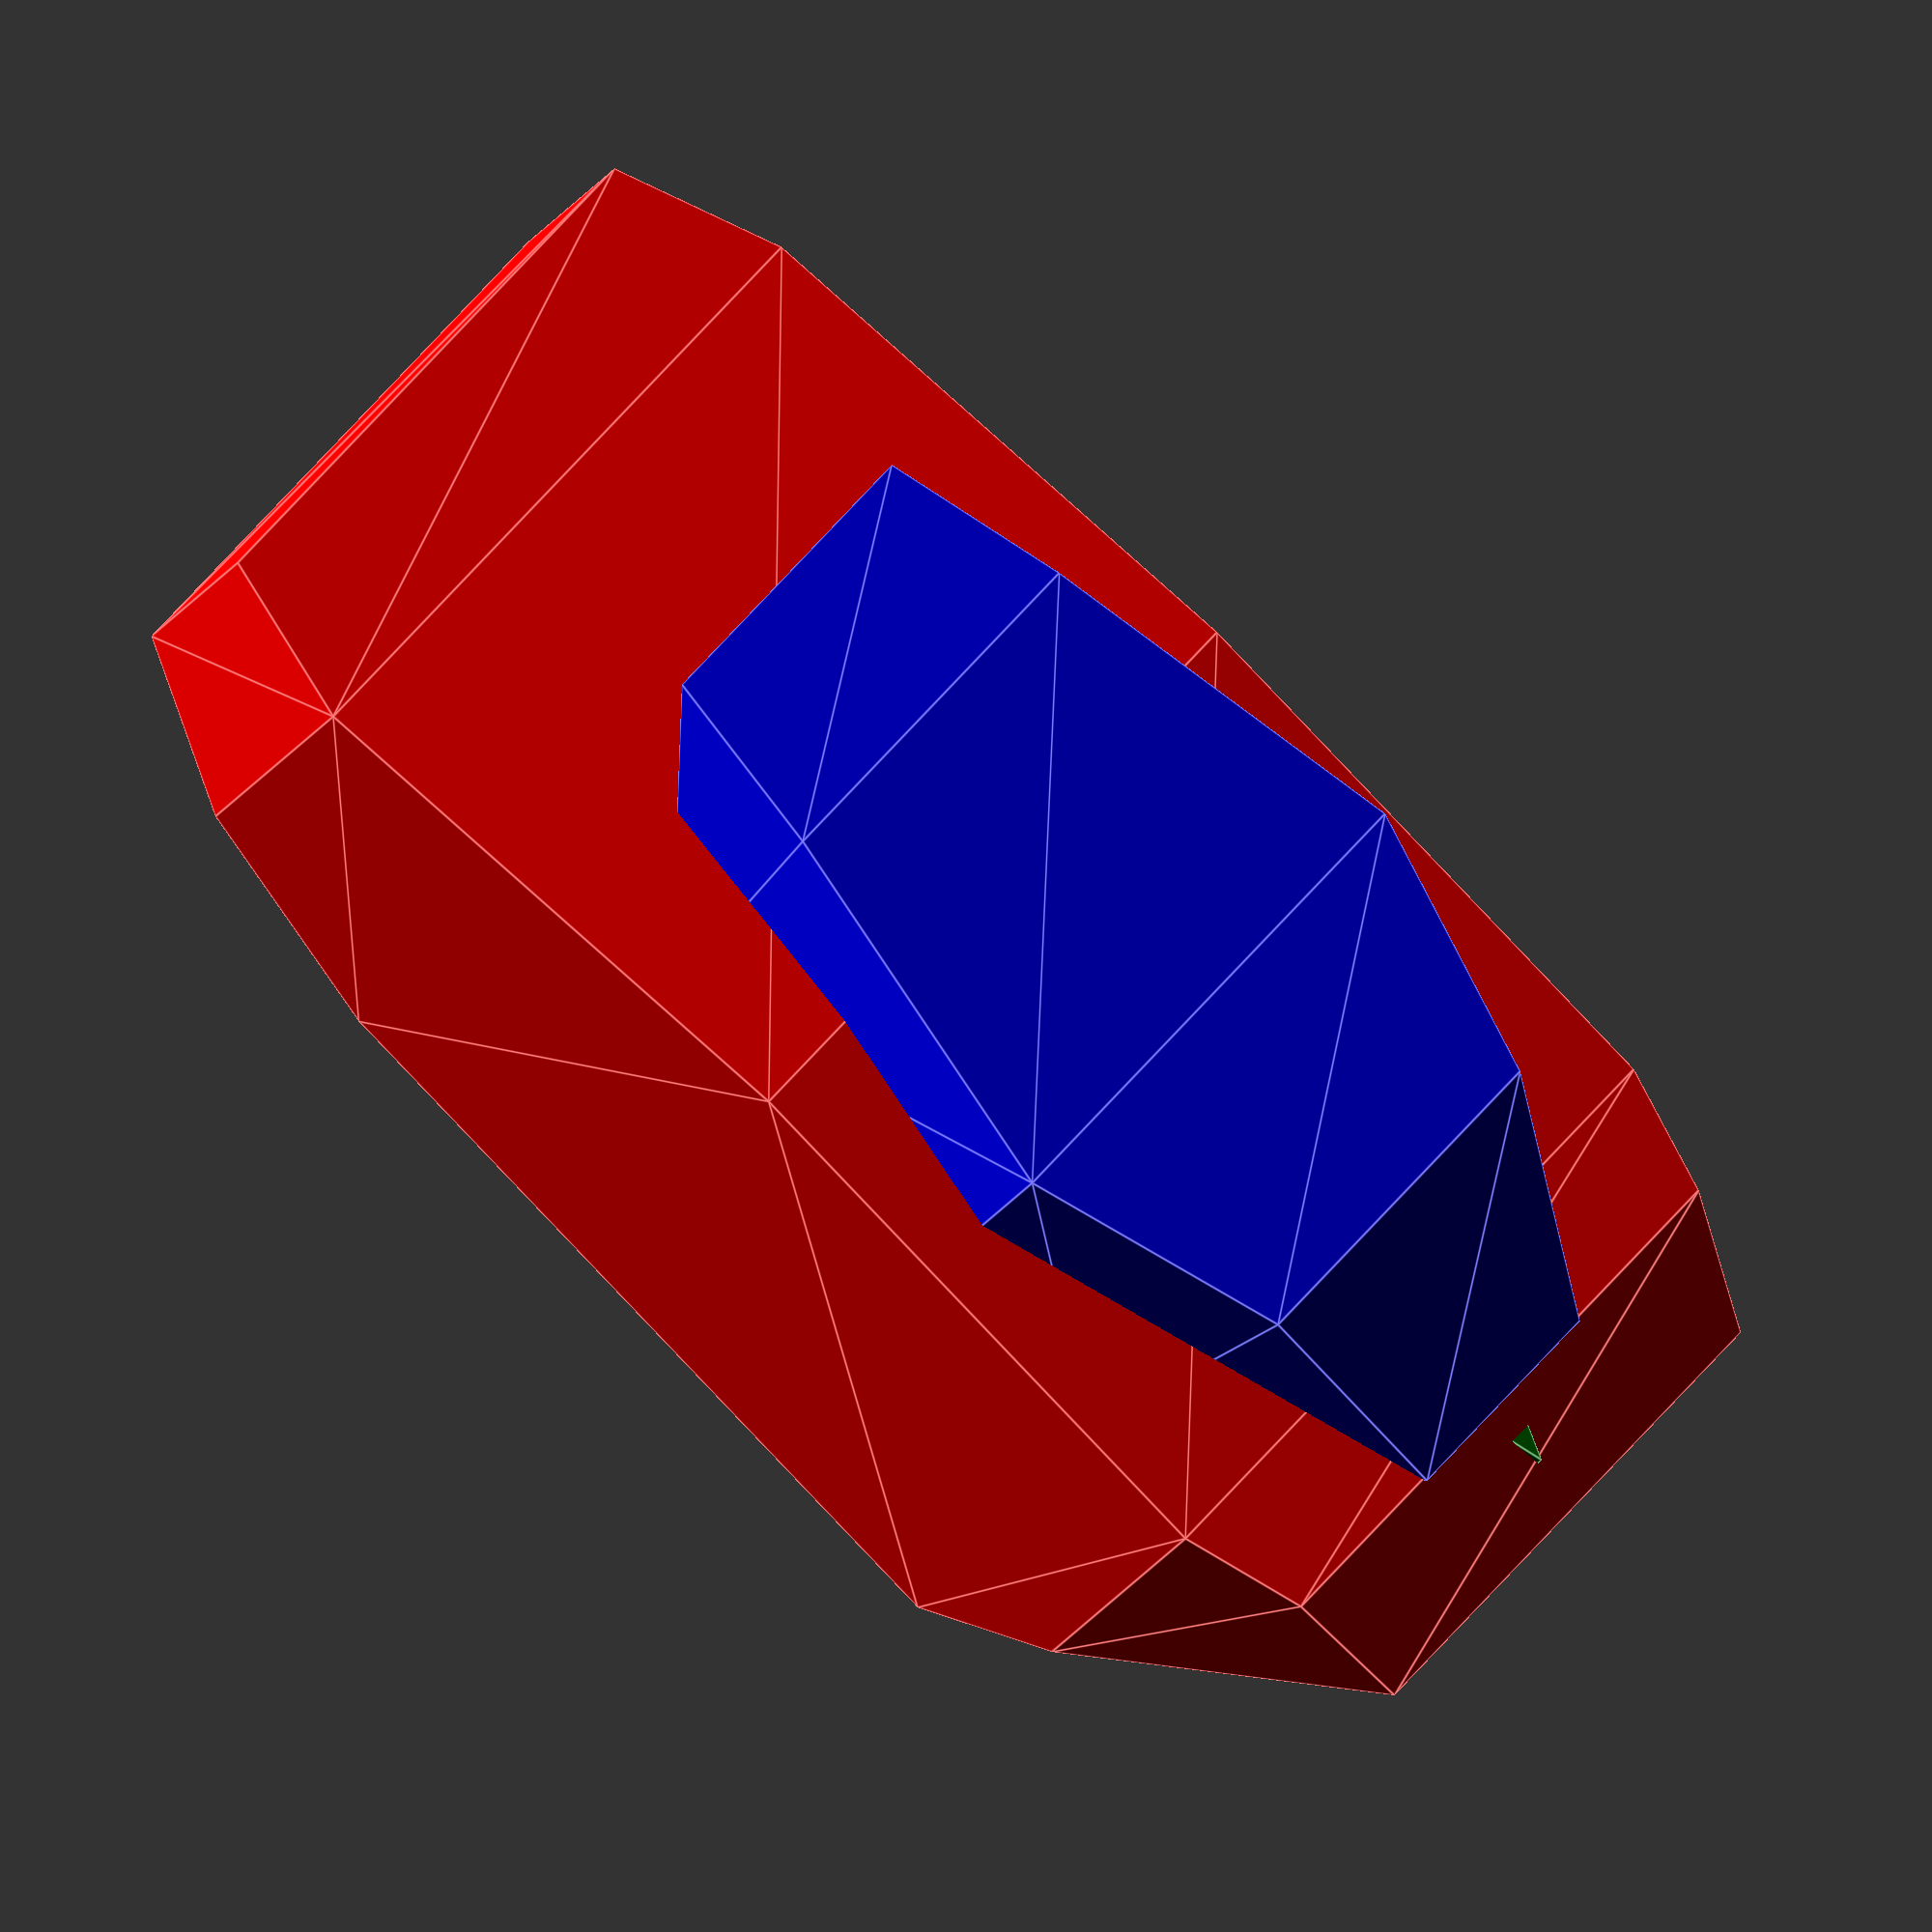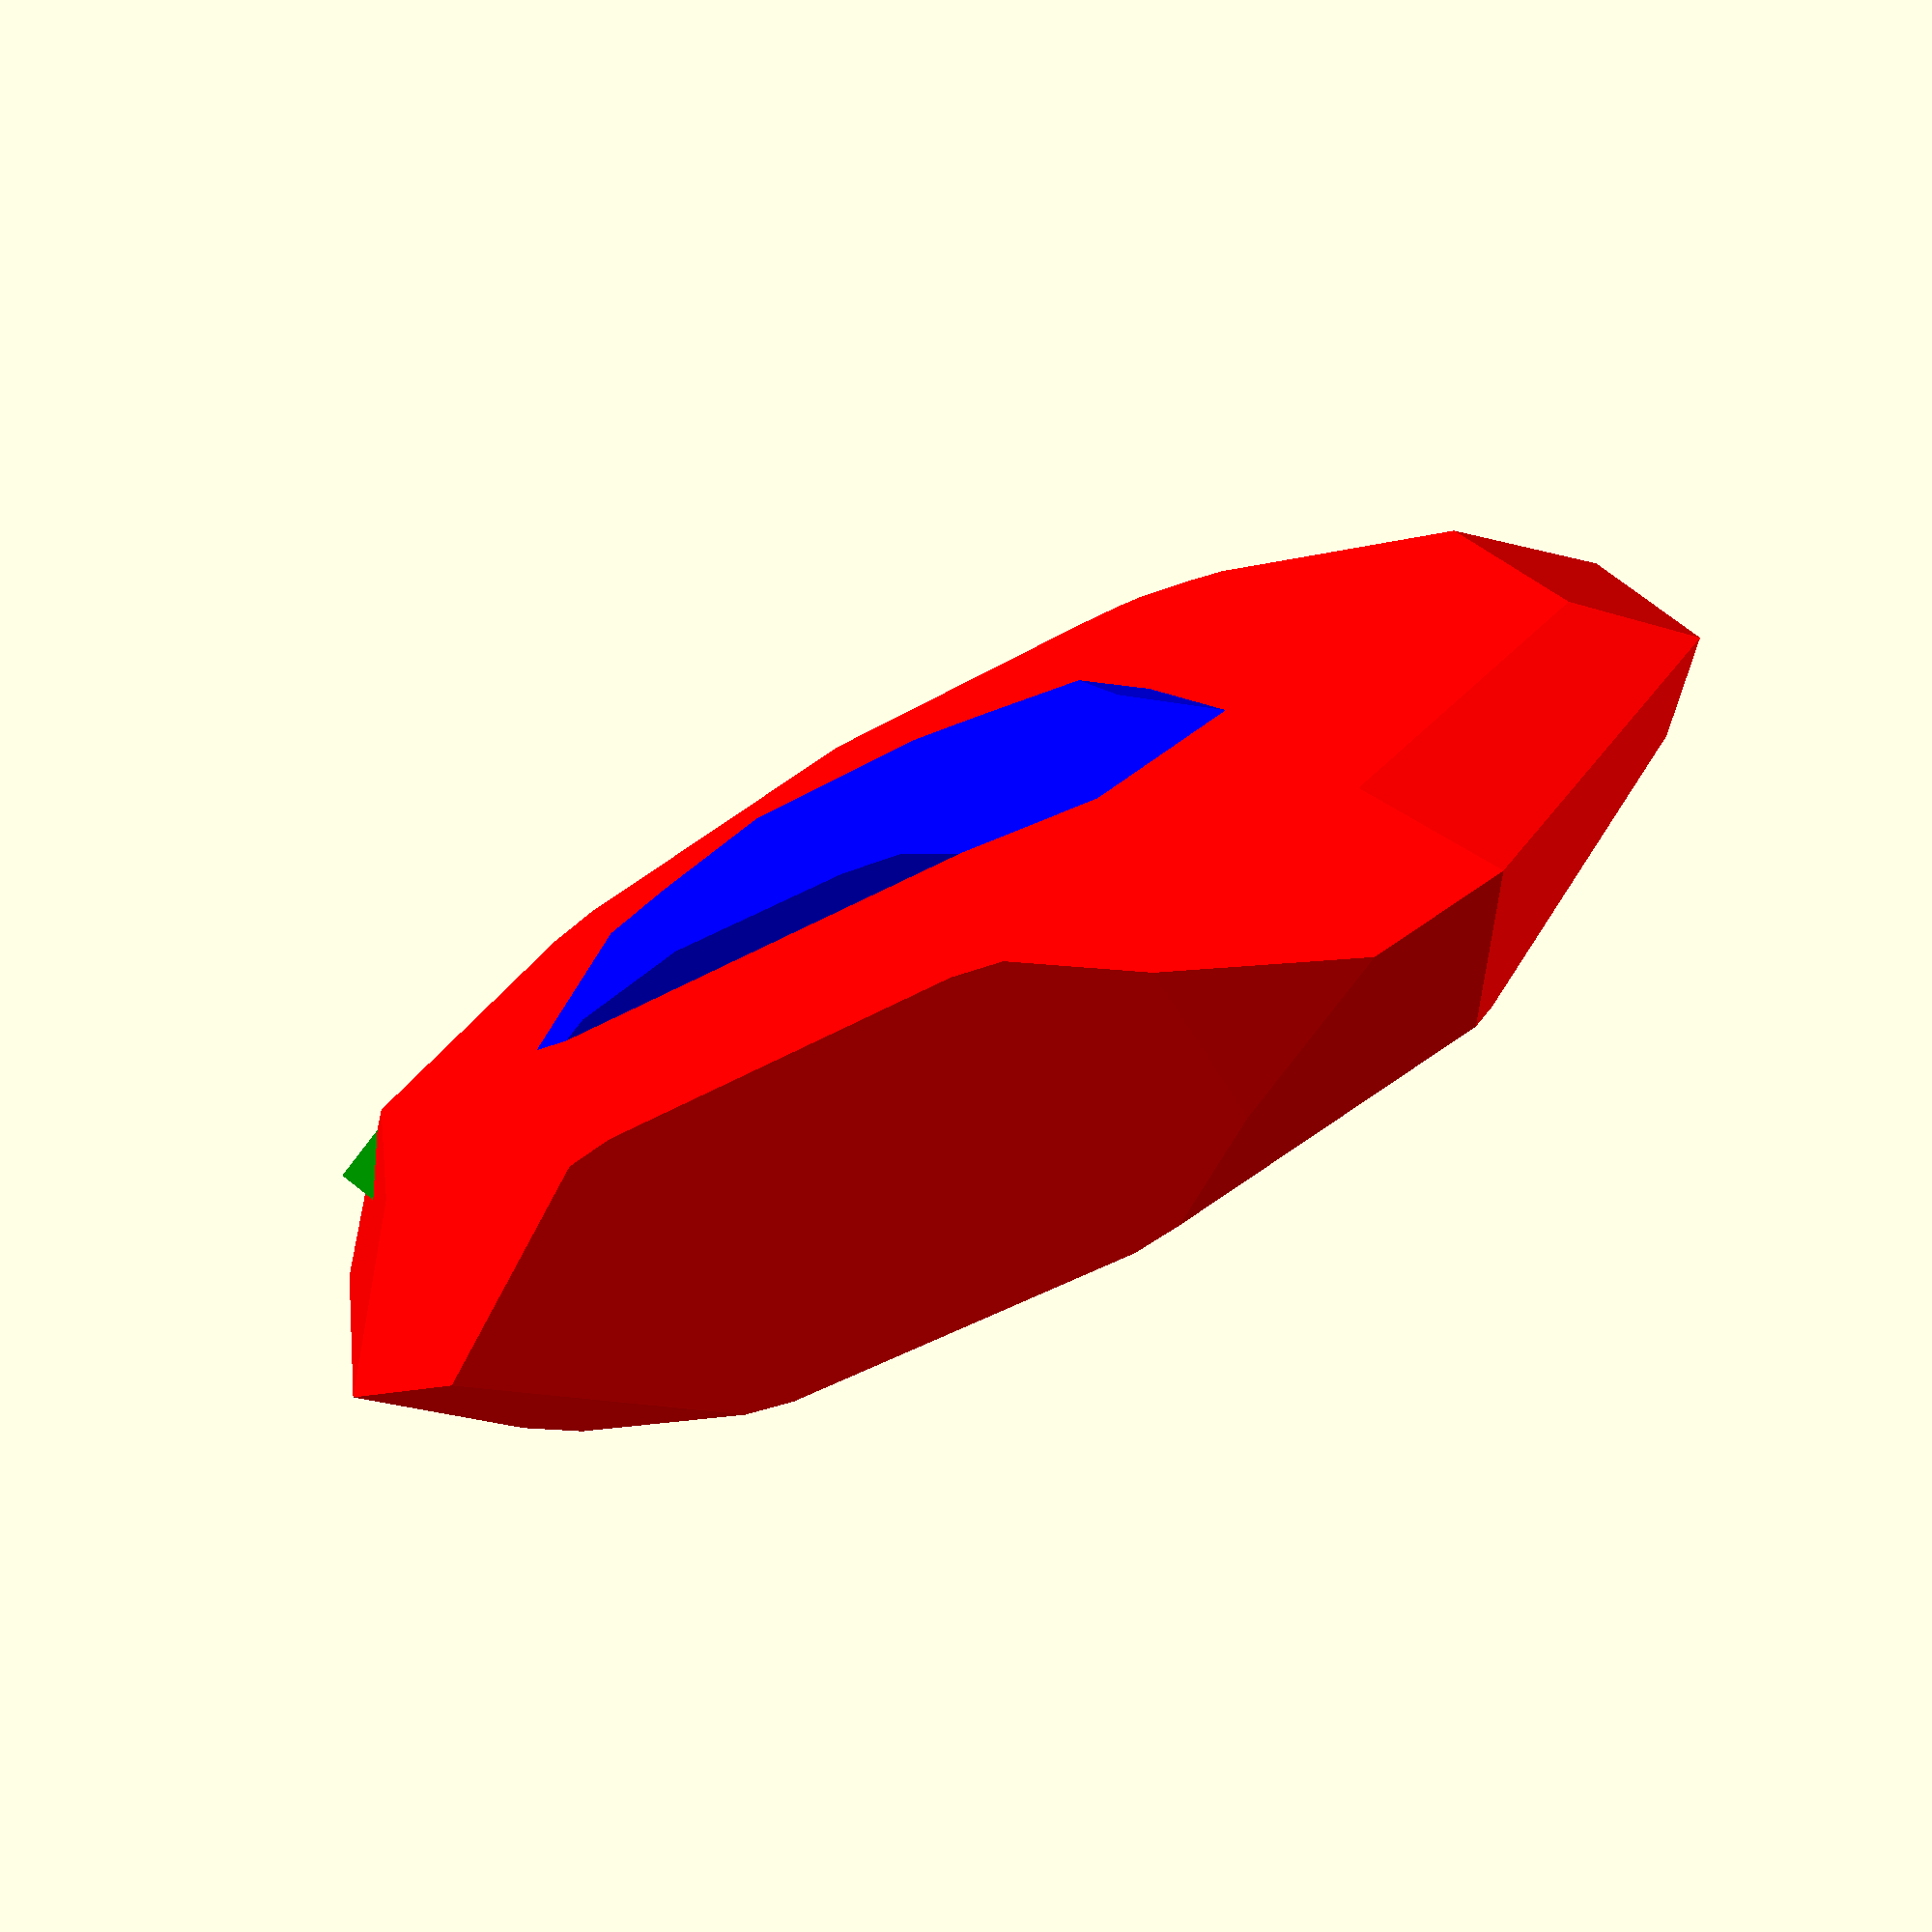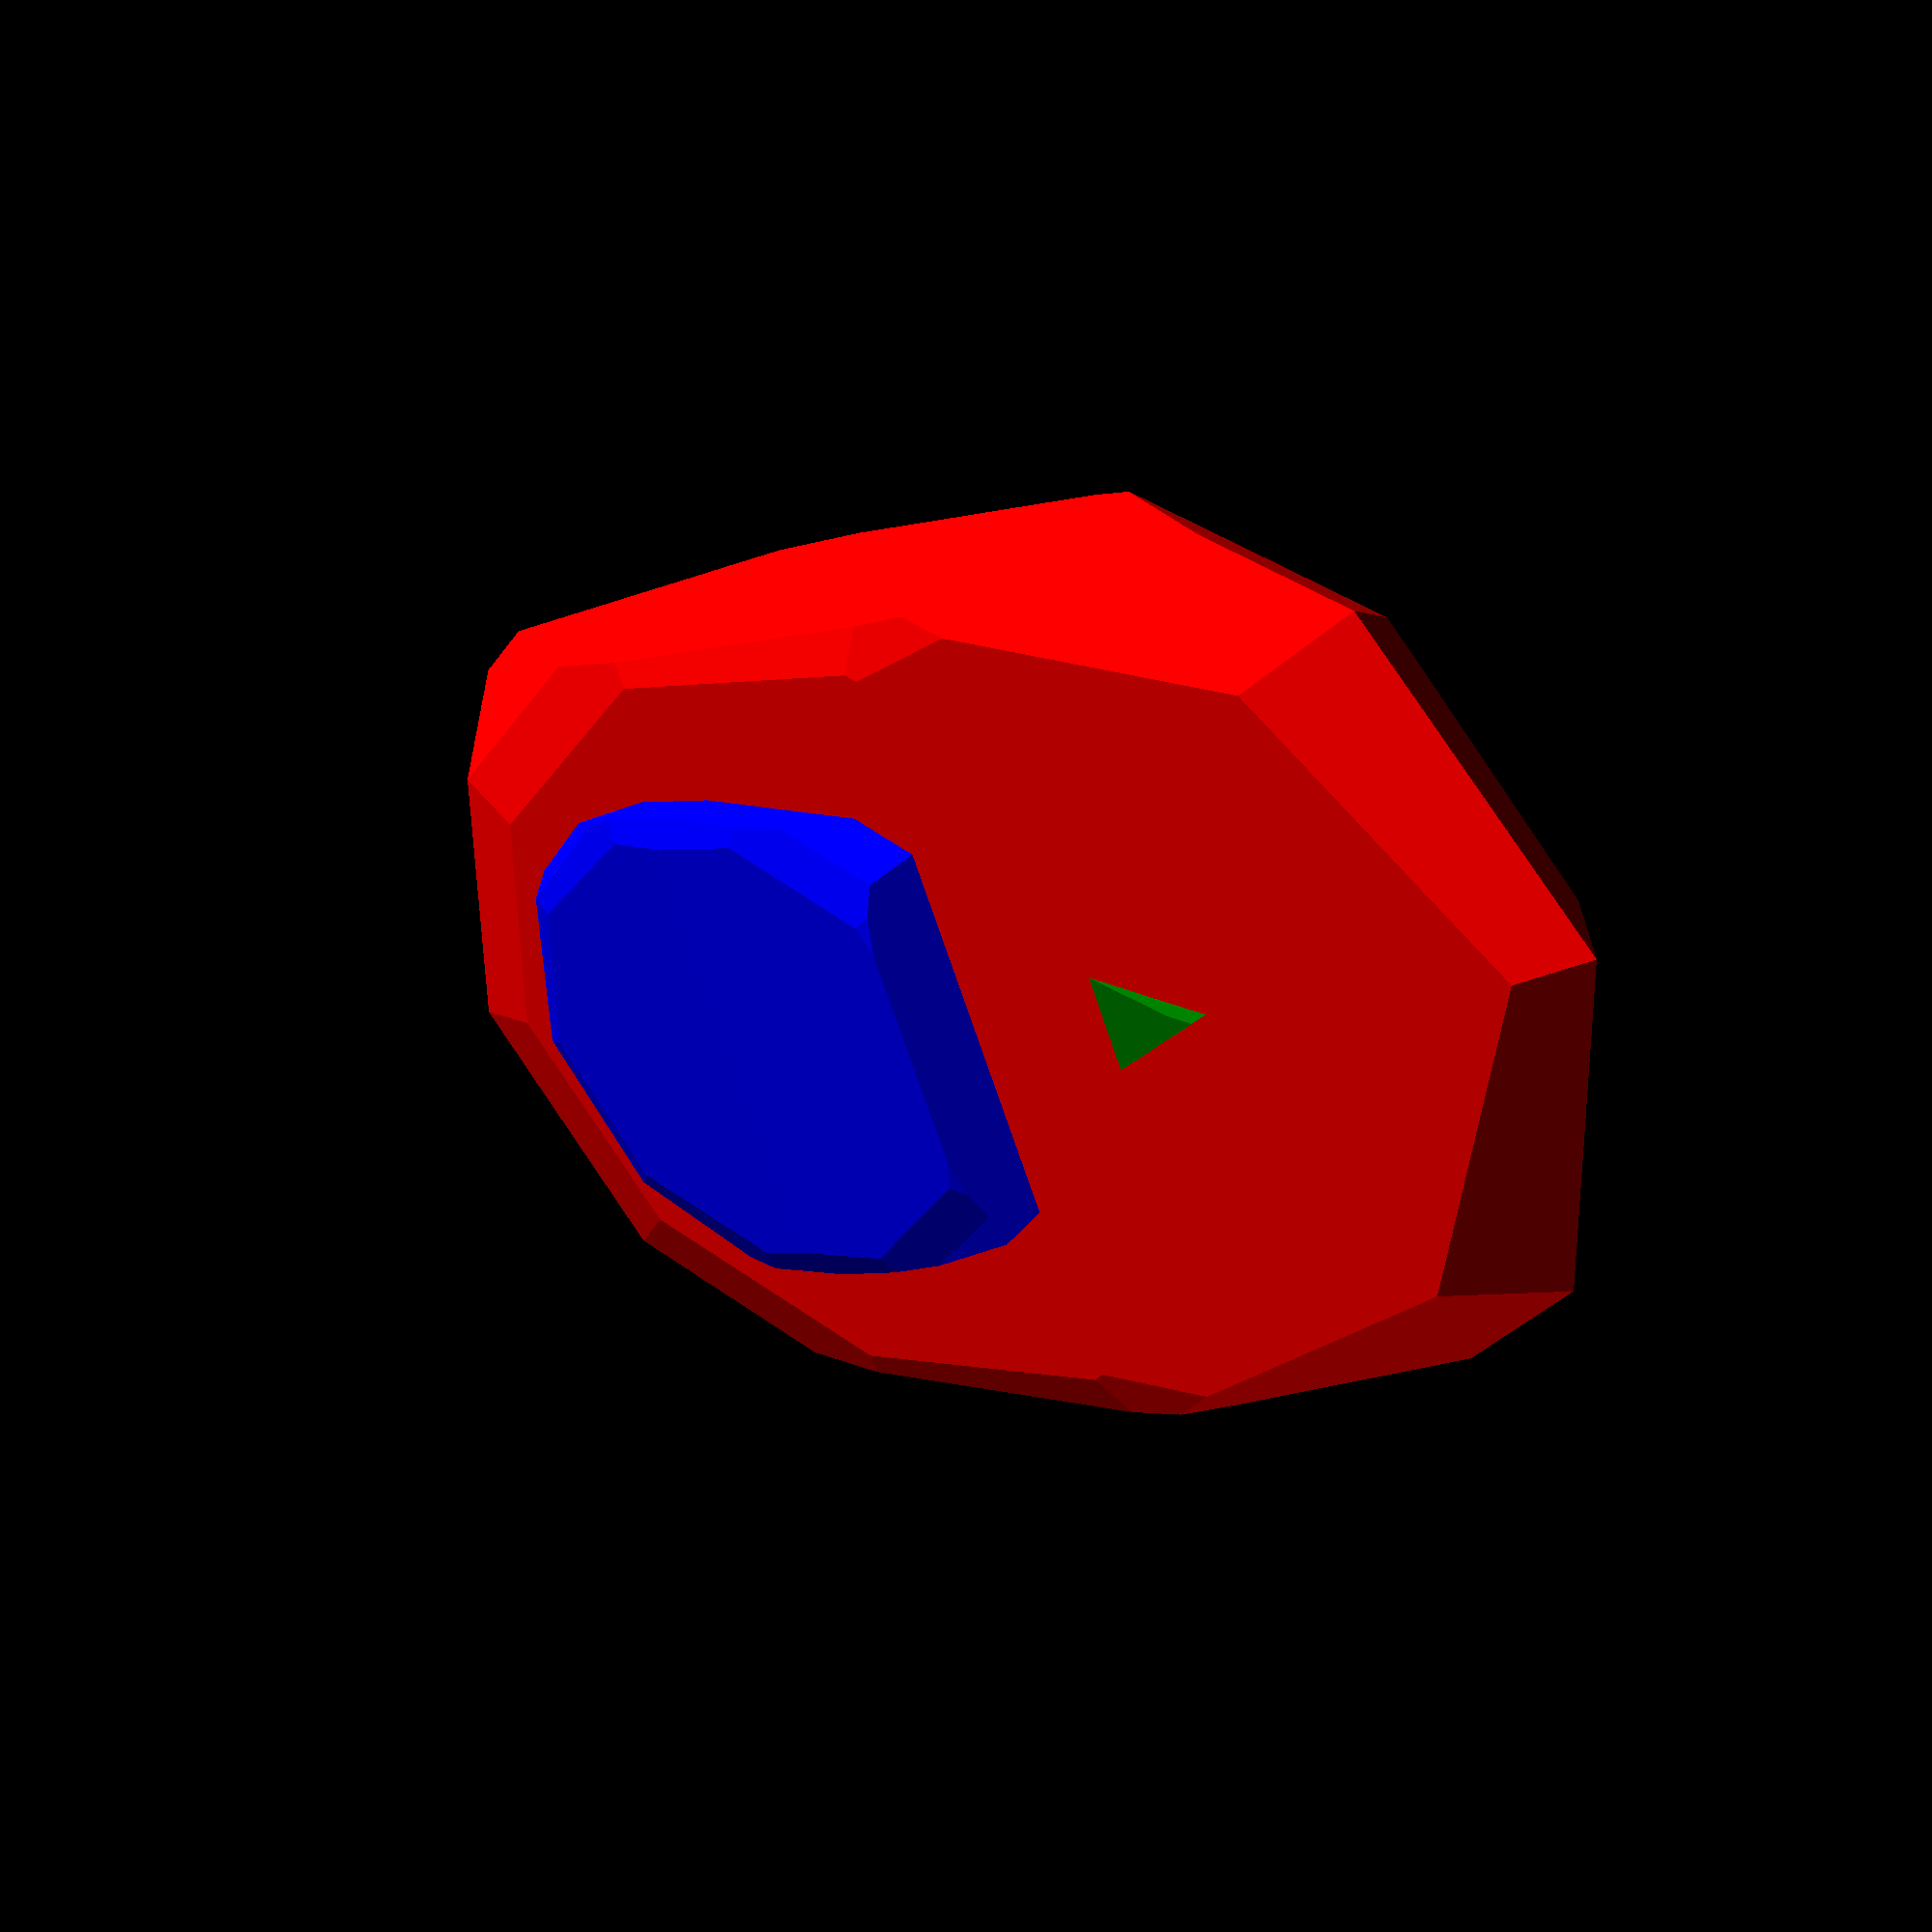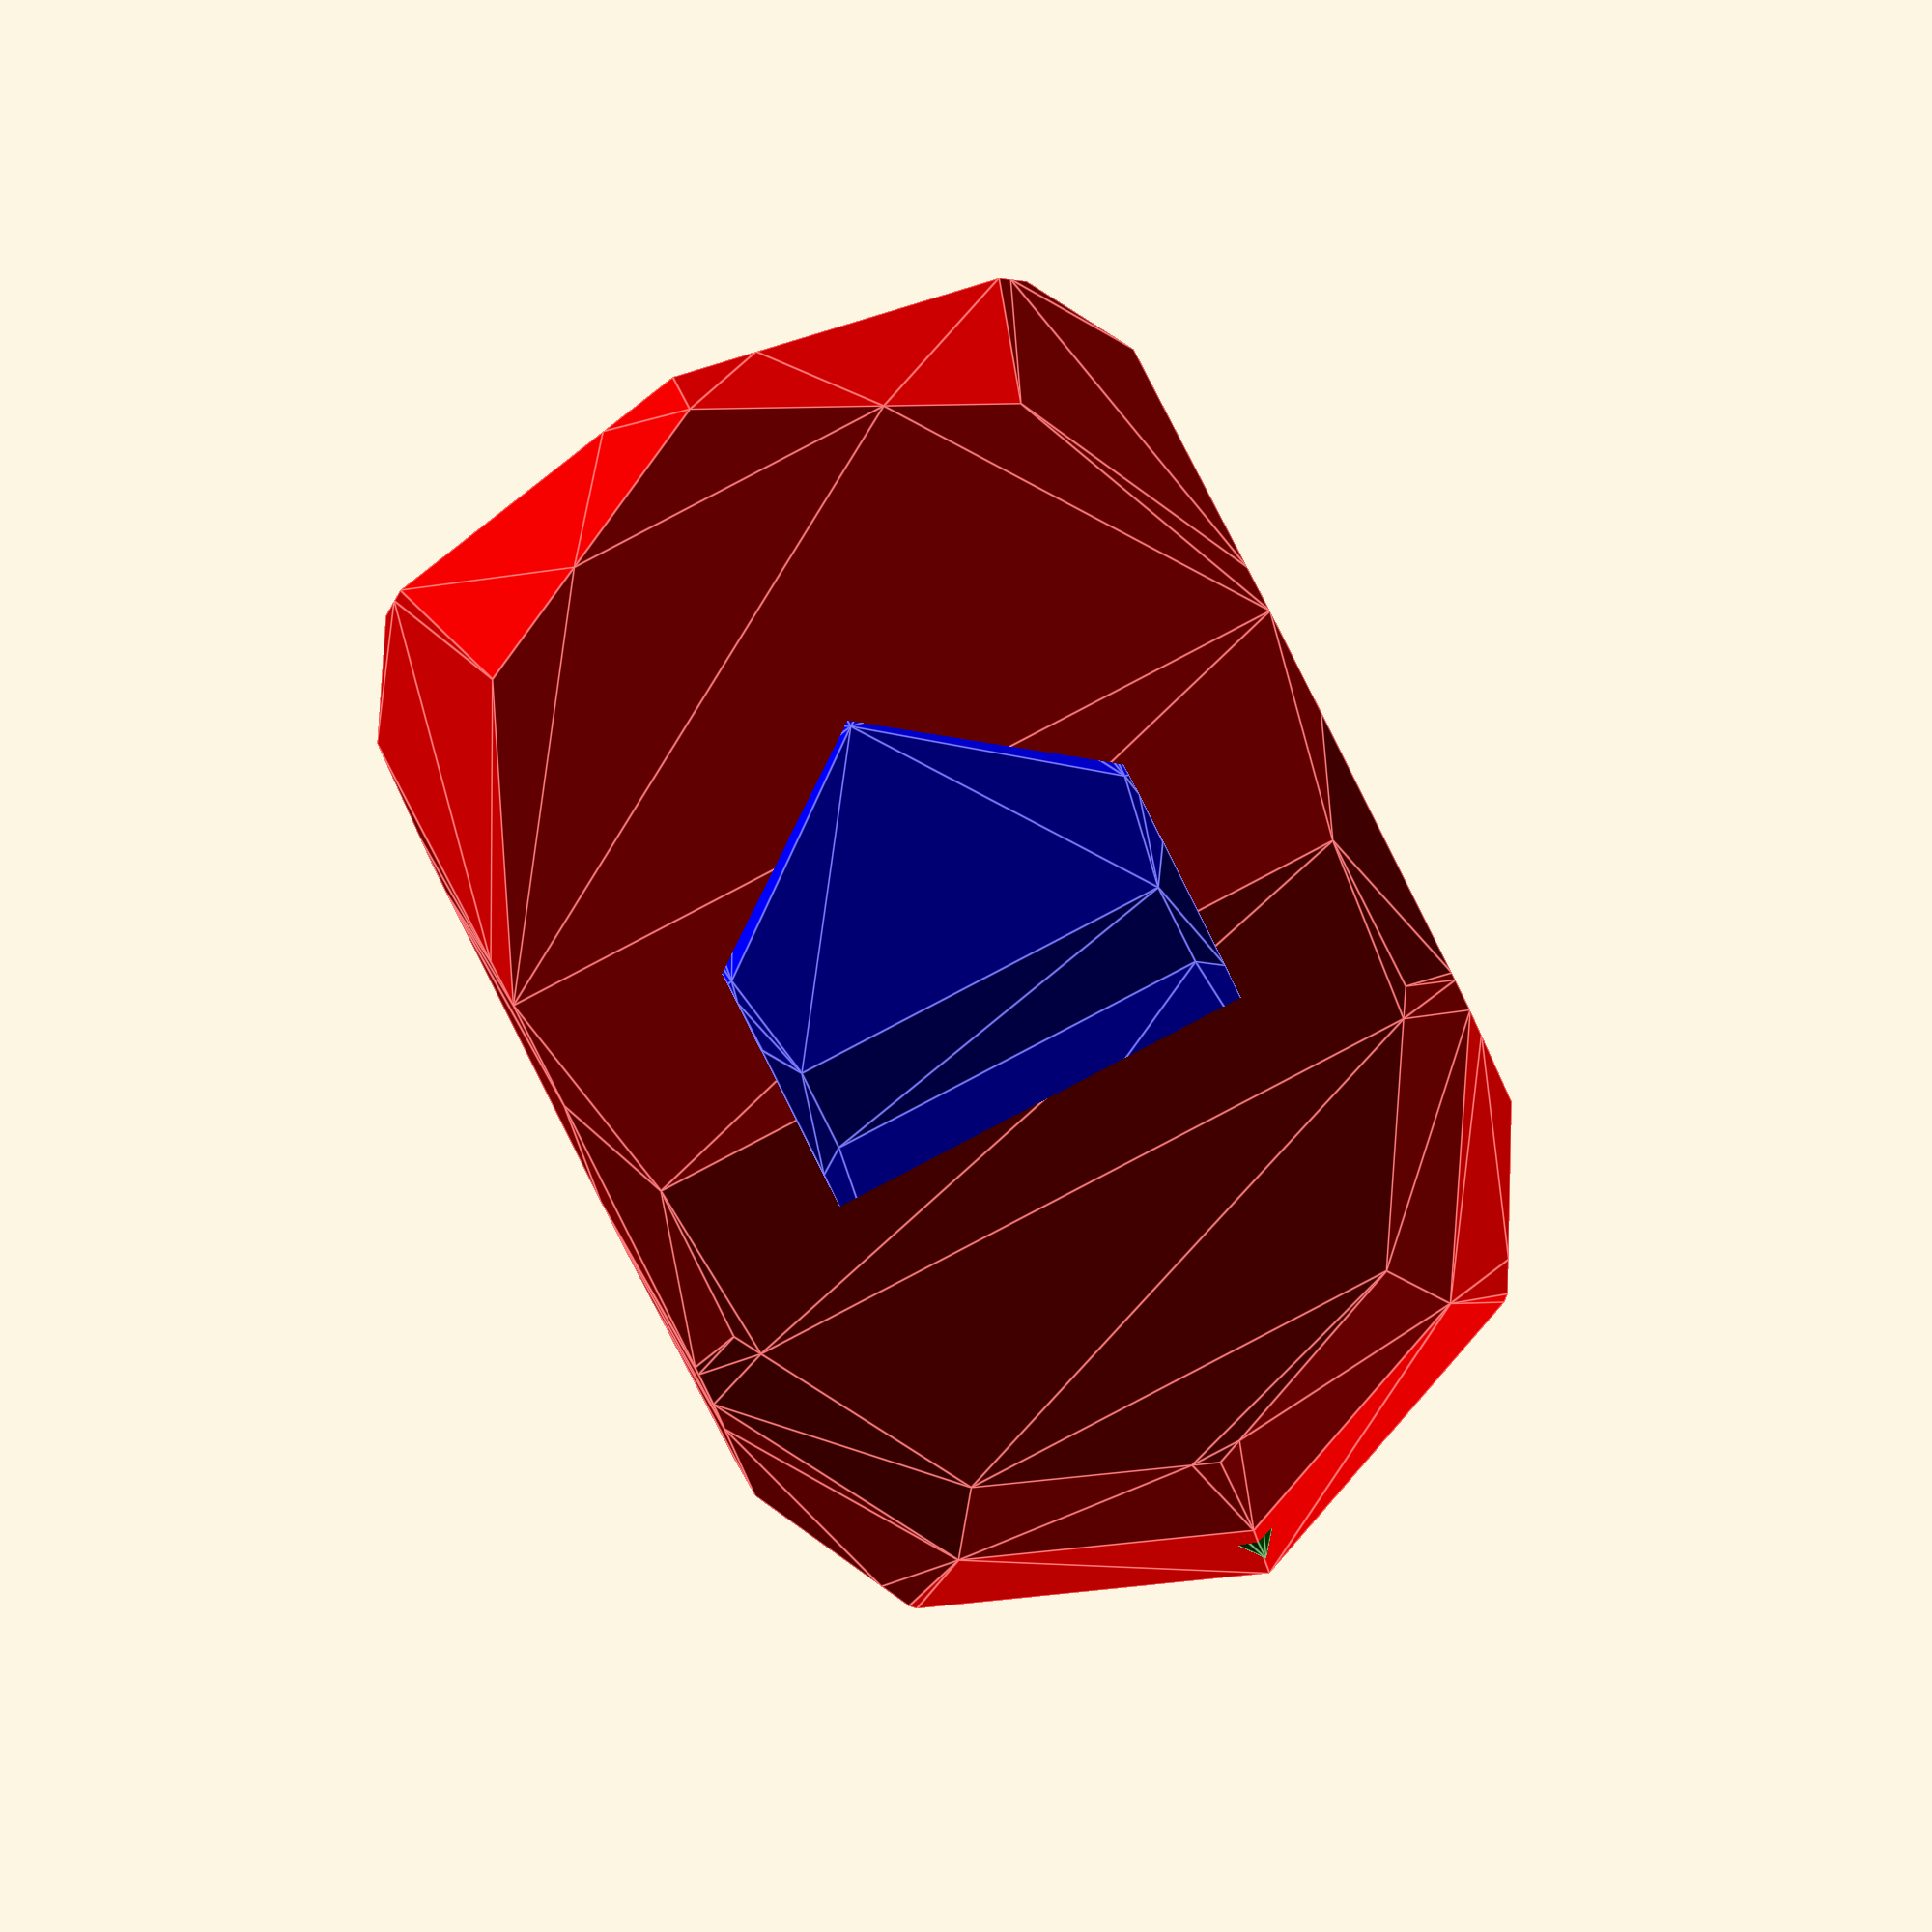
<openscad>
////////////////////
//Tank generator by Torleif Ceder 2015 Creative Commons - Attribution - Share Alike

////////////////////

Generate_Random=0.15;//[0:0.0001:1]
size=1;//[0.5;2]
part=1;//[1,2,3,4]

style=floor(rnd(1,6.99));
bubble=rnd(0,2);
//GUN!
gunl=rnd(30,45);//[20:60]
gund=rnd(2,3.5);//[1:10]
gunelev=rnd(-5,25);//[-10:60]
guns=floor(rnd(1,3.99));
gunstyle1=rnd(0,2);
gunstyle2=rnd(0,2);
gunstyle3=rnd(0,2);
//Tracks
skirtstyle1=rnd(0,2);
skirtstyle2=rnd(0,2);
skirtstyle3=floor(rnd(0,1.999));
skirtstyle4=rnd(1,2);
  wi= rnd(1,7);
  bi=rnd(14,16);
  skirtstylero=rnd(-20,15);
theight=rnd(0.8,0.9);//[0:2];
tlengdth=rnd(0.9,1);//[0.8:1.1];
twidth=rnd(0.5,1.2);//[0:3];
tslopeupper=rnd(0.95,1.15);//[0:03];
tslope1=rnd(0.65,0.75);//[0.5;1];
tslope2=rnd(0.1,0.15);//[0:0.5];

B1Xsize=rnd(40,50);//[10:200]
B1Ysize=rnd(B1Xsize*0.5,B1Xsize*.55);//[10:100]
B1Zsize=rnd(B1Ysize*0.4,B1Ysize*.45);//[10:50]
B1Xplace=rnd(0,B1Xsize*0.0);//[-3:0.1:3]
B1Yplace=rnd(0,0);//[-3:0.1:3]
B1Zplace=rnd(0,0.3);//[-3:0.1:3]
TRsc=26/B1Xsize;


B1r1=rnd(30,45);//[0:90]//Front panel: slope&offset
B1o1=rnd(0.1,0.2);//[-1:0.1:1]
B1r2=rnd(55,60);//[0:90]//Rear panel: slope&offset
B1o2=rnd(0.4,0.5);//[-1:0.1:1]
B1r3=rnd(60,75);//[0:90]//Bottom Rear panel: slope&offset
B1o3=rnd(0.3,0.45);//[-1:0.1:1]
B1r4=rnd(45,65);//[0:90]//Bottom Front panel: slope&offset
B1o4=rnd(0.2,0.4);//[-1:0.1:1]
B1r5=rnd(0,40);//[0:90]//left Side Rear panel: slope&offset
B1o5=rnd(0.3,0.5);//[-1:0.1:1]
B1r6=rnd(10,45);//[0:90] //Left Side Front panel: slope&offset
B1o6=rnd(0.4,0.5);//[-1:0.1:1]
B1r7=B1r6;//[0:90]//Right Side Front panel: slope&offset
B1o7=B1o6;//[-1:0.1:1]
B1r8=B1r5;//[0:90] //Right Side Rear panel: slope&offset
B1o8=B1o5;//[-1:0.1:1]
//And so on

B2Xsize=rnd(B1Xsize*0.6,B1Xsize*0.8);//[10:100]
B2Ysize=rnd(B2Xsize*0.2,B2Xsize*0.5);//[10:50]
B2Zsize=rnd(B2Ysize*0.3,B2Ysize*.3);//[10:50]
B2Xplace=B1Xplace+ rnd(-B1Xsize*0.1,B1Xsize*0.1);//[-30:0.1:30]
B2Yplace=B1Yplace;//[-30:0.1:30]
B2Zplace=B1Zplace+rnd(B1Zsize*0.3,B1Zsize*0.3);//[-30:0.1:30]

B2r1=rnd(40,80);//[0:90]//Front panel: slope&offset
B2o1=rnd(0,0.3);//[-1:0.1:1]
B2r2=rnd(0,80);//[0:90]//Rear panel: slope&offset
B2o2=rnd(0,0.5);//[-1:0.1:1]
B2r3=rnd(0,40);//[0:90]//Bottom Rear panel: slope&offset
B2o3=rnd(00.4,0.5);//[-1:0.1:1]
B2r4=rnd(0,80);//[0:90]//Bottom Front panel: slope&offset
B2o4=rnd(0,0.5);//[-1:0.1:1]
B2r5=rnd(30,80);//[0:90]//left Side Rear panel: slope&offset
B2o5=rnd(0,0.4);//[-1:0.1:1]
B2r6=rnd(30,80);//[0:90] //Left Side Front panel: slope&offset
B2o6=rnd(0,0.4);//[-1:0.1:1]
B2r7=B2r6;//[0:90]//Right Side Front panel: slope&offset
B2o7=B2o6;//[-1:0.1:1]
B2r8=B2r5;//[0:90]//Right Side Rear panel: slope&offset
B2o8=B2o5;//[-1:0.1:1]


B3Xsize=rnd(B2Xsize*0.7,B2Xsize*0.9);//[10:100]
B3Ysize=rnd(B3Xsize*0.2,B3Xsize*0.7);//[10:50]
B3Zsize=rnd(B3Ysize*0.4,B3Ysize*0.5);//[10:50]
B3Xplace=-B1Xplace- rnd(0,B1Xsize*0.1);//[-3:0.1:3]
B3Yplace=B1Yplace;//[-3:0.1:3]
B3Zplace=B1Zplace+rnd(B1Zsize*0.3,B1Zsize*0.3+B2Zsize*0.3);//[-3:0.1:3]

B3r1=rnd(0,80);//[0:90]//Front panel: slope&offset
B3o1=rnd(0,0.5);//[-1:0.1:1]
B3r2=rnd(0,80);//[0:90]//Rear panel: slope&offset
B3o2=rnd(0,0.5);//[-1:0.1:1]
B3r3=rnd(0,80);//[0:90]//Bottom Rear panel: slope&offset
B3o3=rnd(0,0.5);//[-1:0.1:1]
B3r4=rnd(0,80);//[0:90]//Bottom Front panel: slope&offset
B3o4=rnd(0,0.5);//[-1:0.1:1]
B3r5=rnd(0,80);//[0:90]//left Side Rear panel: slope&offset
B3o5=rnd(0,0.5);//[-1:0.1:1]
B3r6=rnd(0,80);//[0:90] //Left Side Front panel: slope&offset
B3o6=rnd(0,0.5);//[-1:0.1:1]
B3r7=B3r6;//[0:90]//Right Side Front panel: slope&offset
B3o7=B3o6;//[-1:0.1:1]
B3r8=B3r5;//[0:90]//Right Side Rear panel: slope&offset
B3o8=B3o5;//[-1:0.1:1]



Rotate=rnd(-40,40);//[-360:360]

T1Xsize=B1Xsize*rnd(0.6,0.7);//[10:200]
T1Ysize=B1Ysize*rnd(0.8,0.9);//[10:100]
T1Zsize=B1Zsize*rnd(0.4,0.6);//[10:50]

T1Xplace=B3Xplace- rnd(-B1Xsize*0.2,B1Xsize*0.2);//[-3:0.1:3]
T1Yplace=B3Yplace;//[-3:0.1:3]
T1Zplace=B3Zplace+B3Zsize*0.5+T1Zsize*0.5;//[-3:0.1:3]
// Turret Front panel: slope&offset
T1r1=rnd(40,50);//  [0:90]
T1o1=rnd(0,0.2);//  [-1:0.1:1]
// Turret Rear panel: slope&offset
T1r2=rnd(30,40);//  [0:90]
T1o2=rnd(0.3,0.5);//  [-1:0.1:1]
// Turret Bottom Rear panel: slope&offset
T1r3=rnd(0,10);//  [0:90]
T1o3=rnd(0,0.5);//  [-1:0.1:1]
 // Turret Bottom Front panel: slope&offset
T1r4=rnd(40,60);//  [0:90]
T1o4=rnd(0.3,0.5);//  [-1:0.1:1]
 // Turret left Side Rear panel: slope&offset
T1r5=rnd(0,40);//  [0:90]
T1o5=rnd(0,0.2);//  [-1:0.1:1]
 // Turret Left Side Front panel: slope&offset
T1r6=rnd(0,40);//  [0:90]
T1o6=rnd(0,0.4);//  [-1:0.1:1]
 // Turret Right Side Front panel: slope&offset
T1r7=T1r6;//  [0:90]
T1o7=T1o6;//  [-1:0.1:1]
 // Turret Right Side Rear panel: slope&offset
T1r8=T1r5;//  [0:90]
T1o8=T1o5;//  [-1:0.1:1]
// Turret And so on


T2Xsize=rnd(T1Xsize*rnd(0.4,0.6),T1Xsize*0.75);//  [10:100]
T2Ysize=rnd(T2Xsize*rnd(0.4,0.6),T2Xsize*0.9);//  [10:50]
T2Zsize=rnd(T1Zsize*rnd(0.4,0.6),T1Zsize*0.9);//  [10:50]
T2Xplace=T1Xplace +rnd(-T1Xsize*0.1,T1Xsize*0.1);//  [-30:0.1:30]
T2Yplace=T1Yplace;//  [-30:0.1:30]
T2Zplace=T1Zplace+rnd(T1Zsize*0.4,T1Zsize*0.4+T2Zsize*0.2);//  [-30:0.1:30]

T2r1=rnd(0,80);//  [0:90]// Turret Front panel: slope&offset
T2o1=rnd(0,0.5);//  [-1:0.1:1]
T2r2=rnd(0,80);//  [0:90]// Turret Rear panel: slope&offset
T2o2=rnd(0,0.5);//  [-1:0.1:1]
T2r3=rnd(0,30);//  [0:90]// Turret Bottom Rear panel: slope&offset
T2o3=rnd(0.4,0.6);//  [-1:0.1:1]
T2r4=rnd(60,80);//  [0:90]// Turret Bottom Front panel: slope&offset
T2o4=rnd(0.3,0.5);//  [-1:0.1:1]
T2r5=rnd(0,80);//  [0:90]// Turret left Side Rear panel: slope&offset
T2o5=rnd(0,0.5);//  [-1:0.1:1]
T2r6=rnd(0,80);//  [0:90] // Turret Left Side Front panel: slope&offset
T2o6=rnd(0,0.5);//  [-1:0.1:1]
T2r7=T2r6;//  [0:90]// Turret Right Side Front panel: slope&offset
T2o7=T2o6;//  [-1:0.1:1]
T2r8=T2r5;//  [0:90]// Turret Right Side Rear panel: slope&offset
T2o8=T2o5;//  [-1:0.1:1]


T3Xsize=rnd(T2Xsize*0.8,T2Xsize*0.9);//  [10:100]
T3Ysize=rnd(T3Xsize*0.7,T3Xsize*0.9);//  [10:50]
T3Zsize=rnd(gund*1.5,gund*1.5);//  [10:50]
T3Xplace=T2Xplace+rnd(-T1Xsize*0.1,T1Xsize*0.1);//  [-3:0.1:3]
T3Yplace=T2Yplace;//  [-3:0.1:3]
T3Zplace=T2Zplace+rnd(T2Zsize*0.3,T2Zsize*0.2-T3Zsize*0.2);//  [-3:0.1:3]

T3r1=rnd(30,80);//  [0:90]// Turret Front panel: slope&offset
T3o1=rnd(0,0.3);//  [-1:0.1:1]
T3r2=rnd(0,80);//  [0:90]// Turret Rear panel: slope&offset
T3o2=rnd(0,0.5);//  [-1:0.1:1]
T3r3=rnd(0,30);//  [0:90]// Turret Bottom Rear panel: slope&offset
T3o3=rnd(0.4,0.5);//  [-1:0.1:1]
T3r4=rnd(0,80);//  [0:90]// Turret Bottom Front panel: slope&offset
T3o4=rnd(0,0.5);//  [-1:0.1:1]
T3r5=rnd(0,80);//  [0:90]// Turret left Side Rear panel: slope&offset
T3o5=rnd(0,0.5);//  [-1:0.1:1]
T3r6=rnd(0,80);//  [0:90] // Turret Left Side Front panel: slope&offset
T3o6=rnd(0,0.5);//  [-1:0.1:1]
T3r7=T3r6;//  [0:90]// Turret Right Side Front panel: slope&offset
T3o7=T3o6;//  [-1:0.1:1]
T3r8=T3r5;//  [0:90]// Turret Right Side Rear panel: slope&offset
T3o8=T3o5;//  [-1:0.1:1]

////////////////////////////////////////



/////////////////Main/////////////////////

scale(size) union(){
color("Olive") translate([-B1Xsize/2,-B1Ysize/2,-B1Zsize/1.3])//resize([B1Xsize, B1Ysize/3*twidth, B1Zsize*theight])
    scale(TRsc)scale([1.1,twidth,1.1])track();
color("Olive") translate([-B1Xsize/2,B1Ysize/2,-B1Zsize/1.3])mirror([0,1,0])
    //resize([B1Xsize, B1Ysize/3*twidth, B1Zsize*theight])
    scale(TRsc)scale([1.1,twidth,1.1])track();


!rotate([0,0,0]){
color("Red")translate([B1Xplace, B1Yplace, B1Zplace])resize([B1Xsize, B1Ysize, B1Zsize])	
body(B1r1, B1o1, B1r2, B1o2, B1r3, B1o3, B1r4, B1o4, B1r5, B1o5, B1r6, B1o6, B1r7, B1o7, B1r8, B1o8);

color("Green")translate([B2Xplace, B2Yplace,B2Zplace])resize([B2Xsize, B2Ysize, B2Zsize])
body(B2r1, B2o1, B2r2, B2o2, B2r3, B2o3, B2r4, B2o4, B2r5, B2o5, B2r6, B2o6, B2r7, B2o7, B2r8, B2o8);

color("Blue")translate([B3Xplace,B3Yplace,B3Zplace])resize([B3Xsize, B3Ysize, B3Zsize])
body(B3r1, B3o1, B3r2, B3o2, B3r3, B3o3, B3r4, B3o4, B3r5, B3o5, B3r6, B3o6, B3r7, B3o7, B3r8, B3o8);
   
}

translate([T1Xplace,0,0])rotate([0,0,0]){   

 color("DarkOliveGreen") translate([0,T1Yplace,B3Zplace-B2Zsize])  cylinder(d=max(B2Ysize,B3Ysize),h=B2Zsize*2.5);
color("Olive")translate([0, T1Yplace, T1Zplace])resize([T1Xsize, T1Ysize, T1Zsize])	
body(T1r1, T1o1, T1r2, T1o2, T1r3, T1o3, T1r4, T1o4, T1r5, T1o5, T1r6, T1o6, T1r7, T1o7, T1r8, T1o8);

color("Olive")translate([T2Xplace-T1Xplace, T2Yplace,T2Zplace])resize([T2Xsize, T2Ysize, T2Zsize])
body(T2r1, T2o1, T2r2, T2o2, T2r3, T2o3, T2r4, T2o4, T2r5, T2o5, T2r6, T2o6, T2r7, T2o7, T2r8, T2o8);

color("Olive")translate([T3Xplace-T1Xplace,T3Yplace,T3Zplace])resize([T3Xsize, T3Ysize, T3Zsize])
body(T3r1, T3o1, T3r2, T3o2, T3r3, T3o3, T3r4, T3o4, T3r5, T3o5, T3r6, T3o6, T3r7, T3o7, T3r8, T3o8);
   
    
  translate([0,T2Yplace,T3Zplace]) rotate ([0,-gunelev,0]){
    if(guns==1){
    gun(gunl,gund);
    }
    if(guns==2){
    translate([0,gund,0])gun(gunl,gund);    
    translate([0,-gund,0])gun(gunl,gund);
    }
    if(guns==3){
    translate([0,gund*1.5,0])gun(gunl,gund);    
    translate([0,0,0])gun(gunl,gund);    
    translate([0,-gund*1.5,0])gun(gunl,gund);    
    }}
   
    }
}

//////////////////////MODULES/////////////////

module body(r1,o1,r2,o2,r3,o3,r4,o4,r5,o5,r6,o6,r7,o7,r8,o8){
fudge=0.0001;
difference(){ 
   if (bubble>1){
       
       if (bubble>2){
       translate([0,0,0]) 
       intersection(){
           cube([1,1,1],center=true);
          hull(){ 
         translate([0,-0.2,0])resize([1,1,1.4])sphere(10,center=true,$fn=12);
         translate([0,0.2,0])resize([1,1,1.4])sphere(10,center=true,$fn=12);}}
       
   }
       else{
       translate([0,0,0]) 
       intersection(){
           cube([1,1,1],center=true);
       resize([1,1.3,1.4])sphere(10,center=true,$fn=10);}}
       
       
   }else{translate([0,0,0]) resize([1,1,1])tcube();}

//Front_slope
color("LightGreen",0.5)
    translate([o1,0,0.5])rotate ([0,r1,0])translate([0,0,0.5])tcube();
//back_slope
color("Green",0.5) 
    translate([-o2,0,0.5])rotate ([0,-r2,0])translate([0,0,0.5])tcube();
//Front_under_slope
color("DarkGreen",0.5)
    translate([-o3,0,-0.5])rotate ([0,r3,0])translate([0,0,-0.5])tcube();
//back_under_slope
color("DarkGreen",0.5) 
    translate([o4,0,-0.5])rotate ([0,-r4,0])translate([0,0,-0.5])tcube();

//Front_right_slope
color("Pink",0.5)
    translate([-o5,0.5,0])rotate ([0,0,r5])translate([0,0.5,0])tcube();
//back_right_slope
color("Pink",0.5) 
    translate([o6,0.5,0])rotate ([0,0,-r6])translate([0,0.5,0])tcube();
//Front_left_slope
color("Red",0.5) 
    translate([o7,-0.5,0])rotate([0,0,r7])translate([0,-0.5,0])tcube();
//back_left_slope
color("red",0.5)
    translate([-o8,-0.5,0])rotate([0,0,-r8])translate([0,-0.5,0])tcube();
    
}  }









//////////////////////////////////
function rnd(n,m)=rands(n,m,9)[part];

module gun(l,d){
   color("Olive") rotate ([0,90,0]){
       translate([0,0,3])resize([d*1.2,d*1.4
      ,d*3])cube(1,center=true);
      
        difference() {   
            
            
            
           union(){ 
               if (gunstyle1>1){for(i=[0:6]){    translate([0,0,d*2.9 + i])cylinder(d=d*1.55,l*0.01,$fn=8);     }}
            
            if (gunstyle2>1){for(i=[0:3]){    rotate([0,0,i*60])translate([0,0,l*0.5])cube([d*1.15,d*0.25,l],center=true);     }}
            if (gunstyle3>1){for(i=[0:2:5]){    translate([0,0,l*1.01- i*1.7])cylinder(d=d*1.55,l*0.08,$fn=8);     }}
            
               translate([0,0,0])cylinder(d=d,l,$fn=20);}
        cylinder(d=d*0.7,l*1.3+1.001,$fn=20);
            }
        difference(){
        translate([0,0,gunl])cylinder(d=d*1.25,l*0.1,$fn=20);
        translate([0,0,gunl*0.9+0.001])cylinder(d=d*.7,l*0.2,$fn=20);
        }
    }
    
    }


module track(){
xlist=[
[0, 60*tslope1*tlengdth],
[1, 60*tslope2*tlengdth],
[2, 0],
[3, 30*tlengdth],
[4, 60*tlengdth], 
[5, 60*tslope1*tlengdth],
[6, 60*tslope2*tlengdth],// allway the same as nr1
[7,0]// allway the same as nr2
];

ylist=[
[1, 0],
[2, 10*theight],
[3, 8*theight],
[4, 12*tslopeupper*theight], 
[5, 0],
[6, 0],// allway the same as nr1
[7,10*theight]// allway the same as nr2
];
function x(p)= lookup(p, xlist);
function y(p)= lookup(p, ylist);

color("DarkGray")translate([0,-8,0])rotate([90,0,0])
{

//skirt
    
color("DarkOliveGreen") intersection(){
     hull(){
     for (i=[2:1:4]) {
 
    color("Red")
    translate([x(i), y(i),0]) 
    translate([0,4,0])resize([18,8,18])cube(1,center=true);
    }}
    
    difference(){
       union(){
     if(skirtstyle1>1){  
      
         
         for (i=[2.1:0.3:4.0]) { translate([x(i), y(i),0]) 
    translate([0,0,0])rotate([0,0,skirtstylero])cube ([wi,35,bi],center=true);}}
           
    hull(){for (i=[2:1:4]){color("Red")
    translate([x(i), y(i),0]) 
    translate([0,0,-8])cylinder(r=7,h=16,$fn=8);}}
    if(skirtstyle2>1){  
    hull(){for (i=[2:1:4]){color("Red")
    translate([x(i), y(i),0]) 
    translate([0,0,-7])cylinder(r=8,h=1,$fn=8);}}
     hull(){for (i=[2:1:4]){color("Red")
    translate([x(i), y(i),0]) 
    translate([0,0,-2.5])cylinder(r=8,h=1,$fn=8);}}
     hull(){for (i=[2:1:4]){color("Red")
    translate([x(i), y(i),0]) 
    translate([0,0,2])cylinder(r=8,h=1,$fn=8);}}
    
    if(skirtstyle4>1){  
      
         
         for (i=[2.1:0.3:4.0]) { translate([x(i), y(i),0]) 
    translate([0,0,8])rotate([0,0,skirtstylero]) translate([0,15,0])cube ([wi,25,4],center=true);}}
}
    }
          
   
    hull(){
     for (i=[2:1:4]) {
 
    color("Red")
    translate([x(i), y(i),0]) 
    translate([0,0,-4-skirtstyle3*3])cylinder(r=6,h=12.1,$fn=8);
    }}
    
    }
}

// wheels

wsp=1;// wheel spacing
//large wheels
 for (i = [1:wsp:6]) {
 ah=0.42;
 	    ro=atan2(y(i+ah)-y(i-ah),x(i+ah)-x(i-ah));

    color("Gray")
    translate([x(i), y(i),0]) 
    rotate([0,0,ro])translate([0,0,2])resize([9,9,3])wheel();
    }
    
 //small wheels
   
     for (i = [1+wsp*0.43:wsp/4:6]) {
 ah=0.42;
    ro=atan2(y(i+ah)-y(i-ah),x(i+ah)-x(i-ah));
    color("Gray")
    translate([x(i), y(i),0]) 
    rotate([0,0,ro+10])translate([0,1.5,-1])resize([6,6,3])wheel();
    }

//filler
hull(){
     for (i=[1:1:6]) {
 
    color("Blue")
    translate([x(i), y(i),0]) 
    translate([0,0,-7.501])cylinder(r=4.5,h=6.2,$fn=8);
    }}

//trackmagic
intersection(){
    union(){
for (i = [1:0.25:6]) {
 ah=0.42;
 	
    ro=atan2(y(i+ah)-y(i-ah),x(i+ah)-x(i-ah));

 	//translate([(x(i-0.2)+x(i+0.2))/2, (y(i-0.2)+y(i+0.2))/2,0])
    translate([x(i), y(i),0]) 
    rotate([0,0,ro])
    translate([0,5,0])
    rotate([0,0,-ro])
    cylinder(r=8,15.001,center=true,$fn=6);
}
}
difference(){
union(){
 for (i = [1:0.1:6]) {
 ah=0.42;
 	 	    ro=atan2(y(i+ah)-y(i-ah),x(i+ah)-x(i-ah));

    color("Red")
    translate([x(i), y(i),0]) 
    rotate([0,0,ro])translate([0,0,0])cylinder(r=5,h=15,center=true,$fn=14);
     
    }
}
union(){
 for (i = [1:0.1:6]) {
 ah=0.42;
 	 	    ro=atan2(y(i+ah)-y(i-ah),x(i+ah)-x(i-ah));

    color("Blue")
    translate([x(i), y(i),0]) 
    rotate([0,0,ro])translate([0,0,0])cylinder(r=4,h=16,center=true,$fn=12);
    }
}
}

}

}
}    
    module wheel(){
        translate([0,0,-2])
        difference(){
        cylinder(r=4,h=3);    
        translate([0,0,2])cylinder(r=3,h=2);
        }
        cylinder(r=1,h=1);
        
        }
        
        /////// T Cube //////////
        module tcube(){resize([2,1.1,1.1])
            if(part<3){cube(1,center=true);}
            else{
            intersection(){intersection(){
                
                intersection(){
                color("Blue" ,0.5)
                    rotate ([0,0,0])
                translate([rnd(-3,3),0,-0.05]) resize([8.01,1.5,1])strip();
             color("Blue",0.5)
                    rotate ([90,0,0])
                translate([rnd(-3,3),0,-0.05]) resize([8.01,1.5,1])strip();
            }
            intersection(){
                color("Red",0.5)rotate ([180,0,0])
                translate([rnd(-3,3),0,-0.05]) resize([8.01,1.5,1])strip();
                color("Red",0.5)rotate ([270,0,0])
                translate([rnd(-3,3),0,-0.05]) resize([8.01,1.5,1])strip();
            }
            }
            union(){
               color("Green",0.5)rotate ([0,90,0])
                translate([rnd(-3,3),0,0.45]) resize([8.01,1.5,1])strip();
                color("Green",0.5)rotate ([0,270,0])
                translate([rnd(-3,3),0,0.45]) resize([8.01,1.5,1])strip();}
                
            }}}
            
         module strip(scale) {
if (style==1){ difference(){
    cube([8,2,1],center=true);
for(i=[0:0.2:0.9])
    {
   translate([-3.9+i,0,1-0.0251]) cube([0.1,0.99,1.01],center=true);
   translate([2.3,0.40-i,1-0.0251]) cube([0.99,0.1,1.01],center=true);
     
    }
 for(i=[0:0.25:0.9])
    {
   translate([0.8+i,0,1-0.0251]) cube([0.2,0.9,1.01],center=true);
   translate([-2.65,0.40-i,1-0.0251]) cube([0.449,0.2,1.01],center=true);
     translate([-2.15,0.40-i,1-0.0251]) cube([0.449,0.2,1.01],center=true);
    }
    
    translate([3.4,0,0.5-0.05] ) cylinder(d=0.7,d2=0.9,h=0.06,$fn=18);
    
    translate([0,0,0.48])difference(){
         cylinder(d=0.999,h=0.054,$fn=18);
        cylinder(d=0.8,h=0.01,$fn=18);

        }
            translate([-1,0.25,0.48])difference(){
        cylinder(d2=0.5,d=0.4,h=0.054,$fn=10);
        cylinder(d2=0.2,d=0.3,h=0.01,$fn=10);

        }
             translate([-1,-0.25,0.48])difference(){
        cylinder(d2=0.5,d=0.4,h=0.054,$fn=10);
        cylinder(d2=0.2,d=0.3,h=0.01,$fn=10);

        }
        
              translate([-1.5,0.25,0.48])difference(){
        cylinder(d2=0.5,d=0.4,h=0.054,$fn=10);
        cylinder(d2=0.2,d=0.3,h=0.01,$fn=10);

        }
             translate([-1.5,-0.25,0.48])difference(){
        cylinder(d2=0.5,d=0.4,h=0.054,$fn=10);
        cylinder(d2=0.2,d=0.3,h=0.01,$fn=10);

        }
        
    }}
if (style==2){ union(){
    cube([8,2,1],center=true);
for(i=[0:0.2:0.9])
    {
   translate([-3.9+i,0,0.51]) cube([0.1,0.99,0.05],center=true);
   translate([2.3,0.40-i,0.51]) cube([0.99,0.1,0.05],center=true);
     
    }
 for(i=[0:0.25:0.9])
    {
   translate([0.8+i,0,0.51]) cube([0.2,0.9,0.051],center=true);
   translate([-2.65,0.40-i,0.51]) cube([0.449,0.2,0.05],center=true);
     translate([-2.15,0.40-i,0.51]) cube([0.449,0.2,0.05],center=true);
    }
    
    translate([3.4,0,0.4999] ) cylinder(d=0.9,d2=0.7,h=0.06,$fn=18);
    
    translate([0,0,0.4999])difference(){
         cylinder(d2=0.95,d=1,h=0.054,$fn=18);
        cylinder(d2=0.8,d=0.75,h=0.055,$fn=18);

        }
            translate([-1,0.25,0.48])difference(){
        cylinder(d2=0.4,d=0.5,h=0.054,$fn=10);
        cylinder(d2=0.3,d=0.2,h=0.01,$fn=10);

        }
             translate([-1,-0.25,0.48])difference(){
        cylinder(d2=0.4,d=0.5,h=0.054,$fn=10);
        cylinder(d2=0.3,d=0.2,h=0.01,$fn=10);

        }
        
              translate([-1.5,0.25,0.48])difference(){
        cylinder(d2=0.4,d=0.5,h=0.054,$fn=10);
        cylinder(d2=0.3,d=0.2,h=0.01,$fn=10);

        }
             translate([-1.5,-0.25,0.48])difference(){
        cylinder(d2=0.4,d=0.5,h=0.054,$fn=10);
        cylinder(d2=0.3,d=0.2,h=0.01,$fn=10);

        }
        
    }}
     
    if (style==3){ union(){
    cube([8,2,1],center=true);
for(i=[0:0.2:0.9])
    {
   translate([-3.9+i,0,0.51]) cube([0.1,0.99,0.1],center=true);
   translate([2.3,0.40-i,0.51]) cube([0.99,0.1,0.1],center=true);
     
    }
 for(i=[0:0.25:0.9])
    {
   translate([0.8+i,0,0.51]) cube([0.2,0.9,0.1],center=true);
   translate([-2.65,0.40-i,0.51]) cube([0.449,0.2,0.1],center=true);
     translate([-2.15,0.40-i,0.51]) cube([0.449,0.2,0.1],center=true);
    }
    
    translate([3.4,0,0.4999] ) cylinder(d=0.9,d2=0.7,h=0.06,$fn=18);
    
    translate([0,0,0.4999])difference(){
         cylinder(d2=0.95,d=1,h=0.054,$fn=18);
        cylinder(d2=0.8,d=0.75,h=0.055,$fn=18);

        }
            translate([-1,0.25,0.48])difference(){
        cylinder(d2=0.4,d=0.5,h=0.054,$fn=10);
        cylinder(d2=0.3,d=0.2,h=0.01,$fn=10);

        }
             translate([-1,-0.25,0.48])difference(){
        cylinder(d2=0.4,d=0.5,h=0.054,$fn=10);
        cylinder(d2=0.3,d=0.2,h=0.01,$fn=10);

        }
        
              translate([-1.5,0.25,0.48])difference(){
        cylinder(d2=0.4,d=0.5,h=0.054,$fn=10);
        cylinder(d2=0.3,d=0.2,h=0.01,$fn=10);

        }
             translate([-1.5,-0.25,0.48])difference(){
        cylinder(d2=0.4,d=0.5,h=0.054,$fn=10);
        cylinder(d2=0.3,d=0.2,h=0.01,$fn=10);

        }
        
    }}
    if (style==4){ union(){
    cube([8,2,1],center=true);
for(i=[0:0.2:0.9])
    {
   translate([-3.9+i,0,0.5])rotate([0,45,0]) cube([0.1,0.99,0.1],center=true);
   translate([2.3,0.40-i,0.5]) rotate([45,0,0]) cube([0.99,0.1,0.1],center=true);
     
    }
 for(i=[0:0.25:0.9])
    {
   translate([0.8+i,0,0.51]) cube([0.2,0.9,0.1],center=true);
   translate([-2.65,0.40-i,0.51]) cube([0.449,0.2,0.1],center=true);
     translate([-2.15,0.40-i,0.51]) cube([0.449,0.2,0.1],center=true);
    }
    
    translate([3.4,0,0.4999] ) cylinder(d=0.9,d2=0.7,h=0.06,$fn=4);
    
    translate([0,0,0.4999])scale([1,0.8,1])difference(){
         cylinder(d2=0.95,d=1,h=0.054,$fn=6);
        cylinder(d2=0.6,d=0.55,h=0.055,$fn=6);

        }
            translate([-1,0.25,0.48])scale([1,0.5,1])difference(){
        cylinder(d2=0.4,d=0.5,h=0.054,$fn=4);
        cylinder(d2=0.3,d=0.2,h=0.016,$fn=4);

        }
             translate([-1,-0.25,0.48])scale([1,0.5,1])difference(){
        cylinder(d2=0.4,d=0.5,h=0.054,$fn=4);
        cylinder(d2=0.3,d=0.2,h=0.016,$fn=4);

        }
        
              translate([-1.5,0.25,0.48])scale([1,0.5,1])difference(){
        cylinder(d2=0.4,d=0.5,h=0.054,$fn=4);
        cylinder(d2=0.3,d=0.2,h=0.016,$fn=4);

        }
             translate([-1.5,-0.25,0.48])scale([1,0.5,1])difference(){
        cylinder(d2=0.4,d=0.5,h=0.054,$fn=4);
        cylinder(d2=0.3,d=0.2,h=0.01,$fn=4);
        }
        
        
 translate([-1,0,0.48])scale([1,0.5,1])difference(){
        cylinder(d2=0.4,d=0.5,h=0.054,$fn=4);
        cylinder(d2=0.3,d=0.2,h=0.016,$fn=4);

        }
             translate([-1.5,0,0.48])scale([1,0.5,1])difference(){
        cylinder(d2=0.4,d=0.5,h=0.054,$fn=4);
        cylinder(d2=0.3,d=0.2,h=0.01,$fn=4);
        }
        
    }}
    
     if (style==5){ union(){
    cube([8,2,1],center=true);
for(i=[0:0.2:0.9])
    {
   translate([-3.9+i,0,0.5])rotate([0,45,0]) cube([0.1,0.99,0.1],center=true);
   translate([2.3,0.40-i,0.5]) rotate([45,0,0]) cube([0.99,0.1,0.1],center=true);
     
    }
 for(i=[0:0.25:0.9])
    {
   translate([0.8+i,0,0.51]) cube([0.2,0.9,0.1],center=true);
   translate([-2.65,0.40-i,0.51]) cube([0.449,0.2,0.1],center=true);
     translate([-2.15,0.40-i,0.51]) cube([0.449,0.2,0.1],center=true);
    }
    
    translate([3.4,0,0.4999] ) cylinder(d=0.9,d2=0.7,h=0.06,$fn=5);
    
    translate([0,0,0.4999])scale([1,1,1])difference(){
         cylinder(d2=0.95,d=1,h=0.054,$fn=5);
        cylinder(d2=0.6,d=0.55,h=0.055,$fn=5);

        }
            translate([-1,0.25,0.48])scale([1,1,1])difference(){
        cylinder(d2=0.4,d=0.5,h=0.054,$fn=5);
        cylinder(d2=0.3,d=0.2,h=0.016,$fn=5);

        }
             translate([-1,-0.25,0.48])scale([1,1,1])difference(){
        cylinder(d2=0.4,d=0.5,h=0.054,$fn=5);
        cylinder(d2=0.3,d=0.2,h=0.016,$fn=5);

        }
        
              translate([-1.5,0.25,0.48])scale([1,1,1])difference(){
        cylinder(d2=0.4,d=0.5,h=0.054,$fn=5);
        cylinder(d2=0.3,d=0.2,h=0.016,$fn=5);

        }
             translate([-1.5,-0.25,0.48])scale([1,1,1])difference(){
        cylinder(d2=0.4,d=0.5,h=0.054,$fn=5);
        cylinder(d2=0.3,d=0.2,h=0.01,$fn=5);
        }
        
        

        
    }}
      if (style==6){ difference(){union(){
    cube([8,2,1],center=true);
for(i=[0:0.2:0.9])
    {
   translate([-3.9+i,0,0.45])rotate([0,45,0]) cube([0.1,0.99,0.1],center=true);
   translate([2.3,0.40-i,0.47]) rotate([0,-5,0]) resize([0.99,0.1,0.1])cylinder(1,center=true,$fn=10);
     
    }
 for(i=[0:0.25:0.9])
    {
   translate([0.8+i,0,0.47]) rotate([0,-7,0])resize([0.5,1.3,0.1])rotate([90,0,0])sphere(10,center=true,$fn=15);
   translate([-2.65,0.40-i,0.50-0.01]) resize([0.6,0.3,0.1])rotate([90,0,0])sphere(10,center=true,$fn=10);
     translate([-2.15,0.40-i,0.50-0.01]) resize([0.6,0.3,0.1])rotate([90,0,0])sphere(10,center=true,$fn=10);
    }
    
    
    translate([0,0,0.4999])scale([1,1,1])difference(){
         resize([1.2,1.2,0.054])sphere(10,center=true);
        translate([0,0,0.03])resize([0.65,0.65,0.054])sphere(10,center=true ,$fn=16);

        }
           
        
        

        
    }
    
     translate([3.4,0,0.4999] ) resize([1.2,1.3,0.2])rotate([90,0,0])sphere(10,center=true,$fn=18);
   
     translate([-1,0.25,0.51])scale([1,1,1])difference(){
        resize(  [0.51,0.5,0.054]) rotate([90,0,0])sphere(10,center=true,$fn=10);

        }
             translate([-1,-0.25,0.51])scale([1,1,1])difference(){
        resize(  [0.51,0.5,0.054]) rotate([90,0,0])sphere(10,center=true,$fn=10);

        }
        
              translate([-1.5,0.25,0.51])scale([1,1,1])difference(){
        resize(  [0.51,0.5,0.054]) rotate([90,0,0])sphere(10,center=true,$fn=10);

        }
             translate([-1.5,-0.25,0.51])scale([1,1,1])difference(){
        resize(  [0.51,0.5,0.054]) rotate([90,0,0])sphere(10,center=true,$fn=10);
        }
    }}
    //////
    }

</openscad>
<views>
elev=30.1 azim=216.8 roll=329.4 proj=o view=edges
elev=249.9 azim=195.8 roll=147.9 proj=p view=solid
elev=143.8 azim=153.6 roll=136.2 proj=p view=wireframe
elev=150.3 azim=67.1 roll=195.8 proj=o view=edges
</views>
